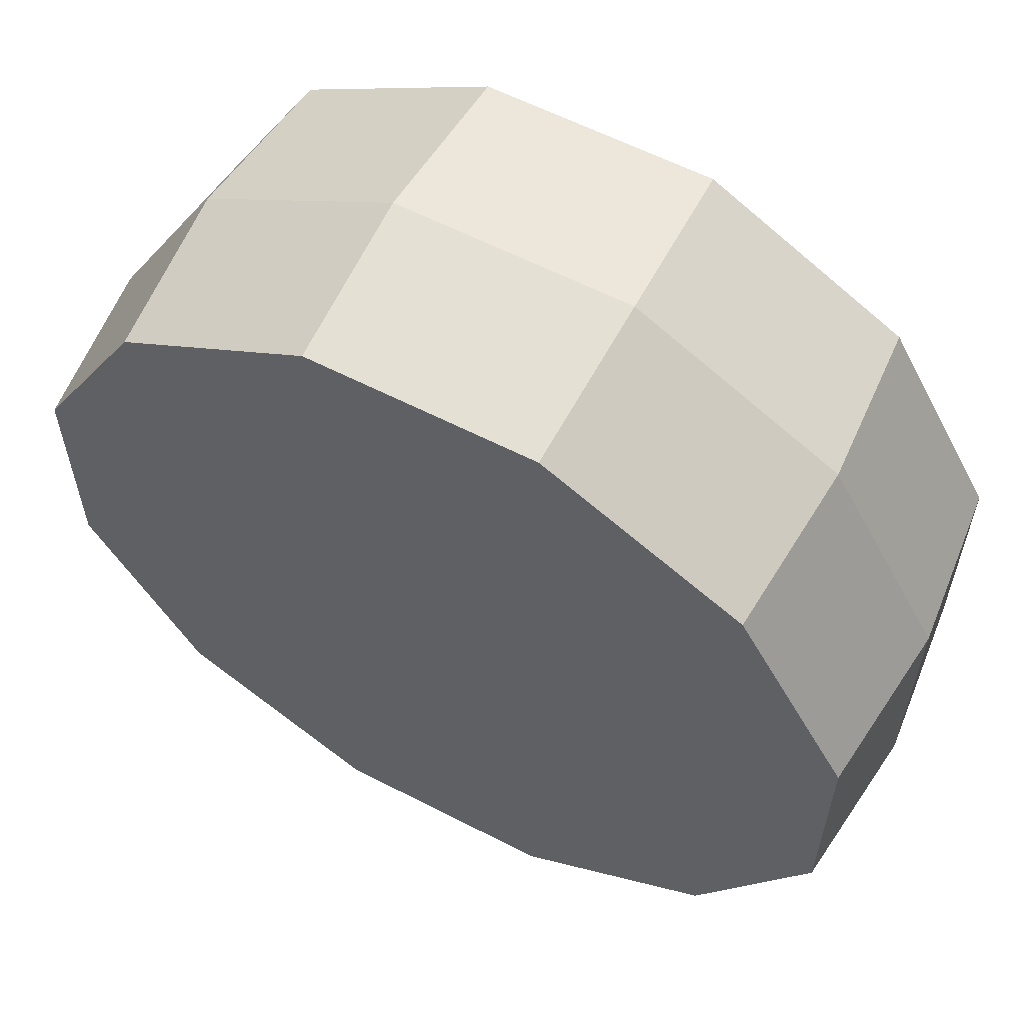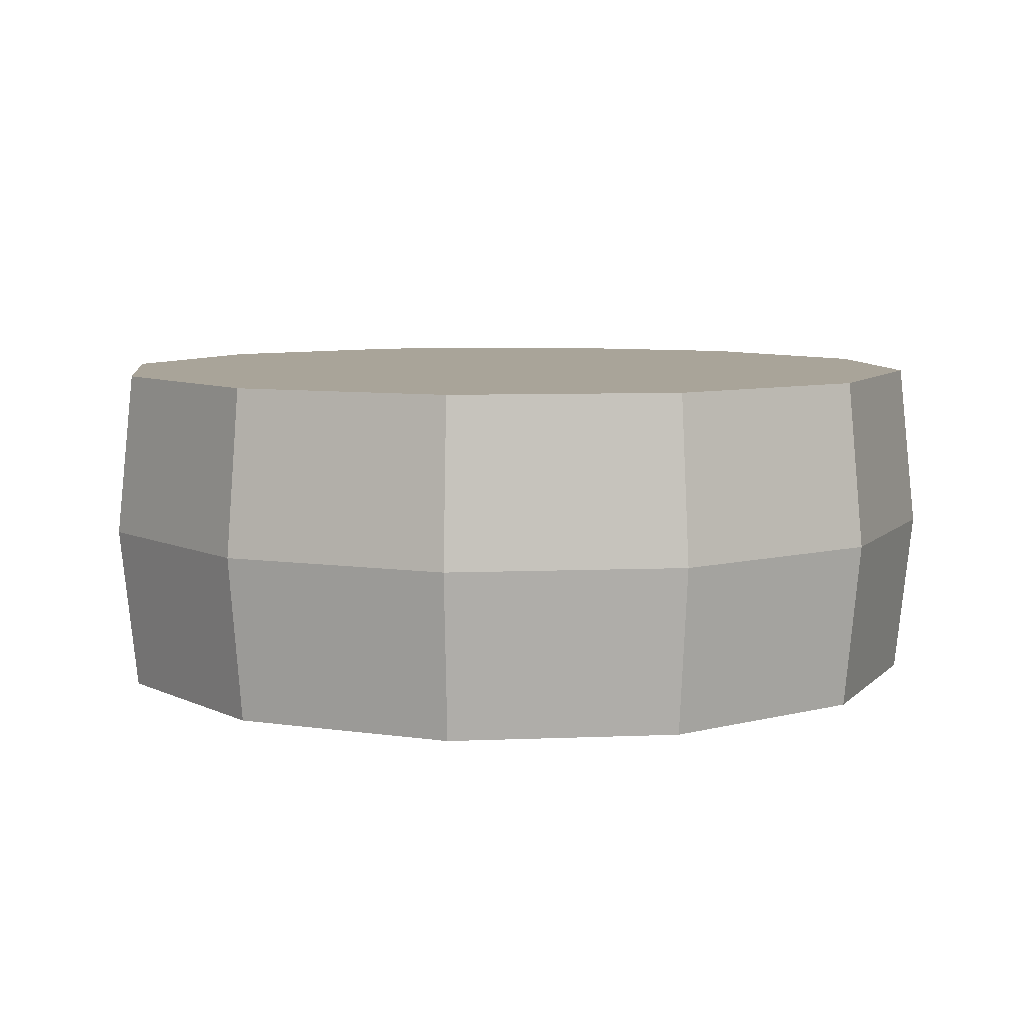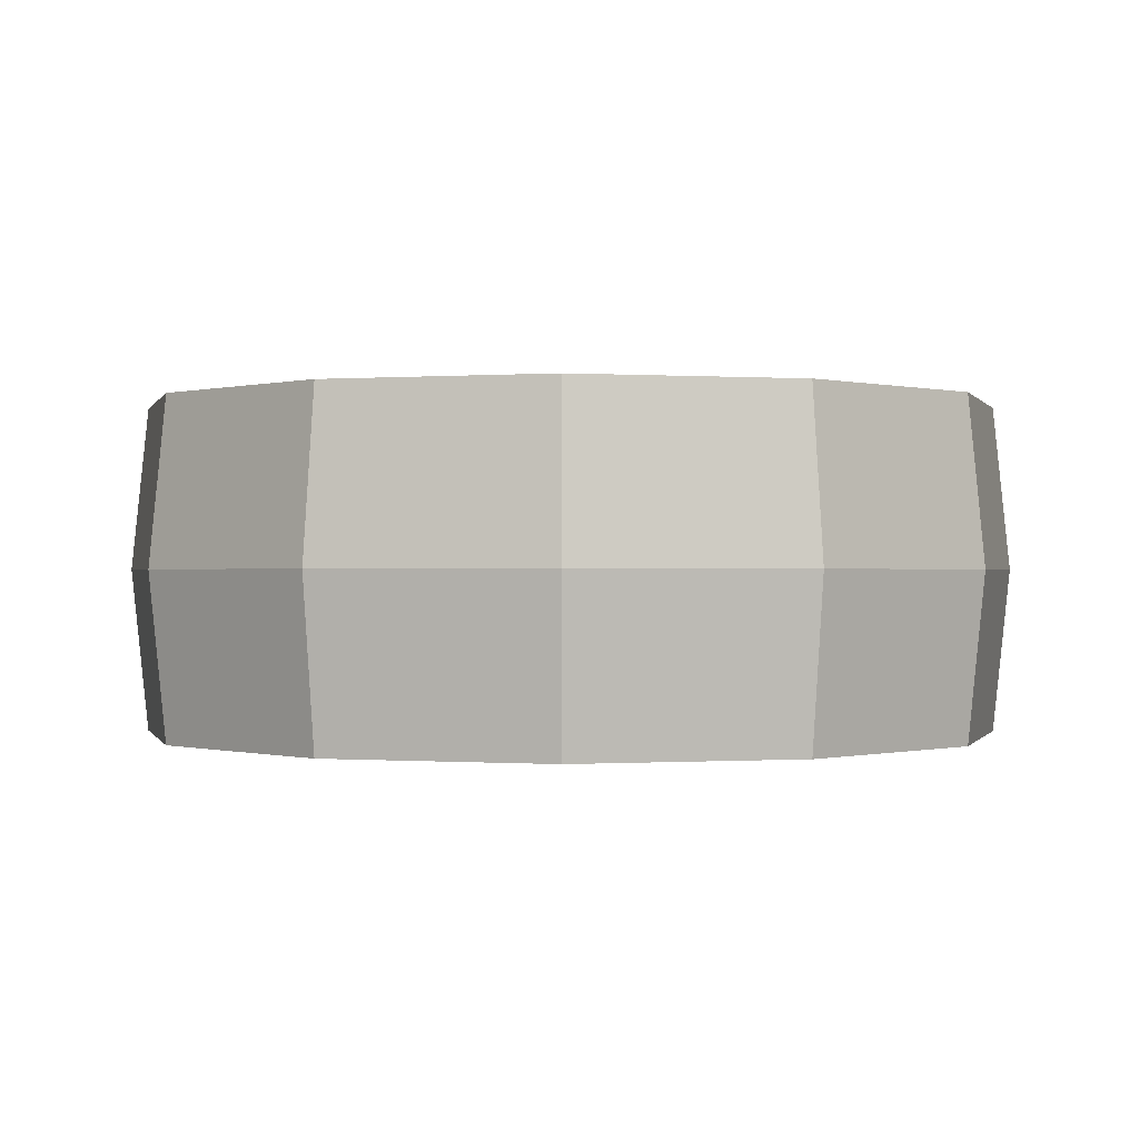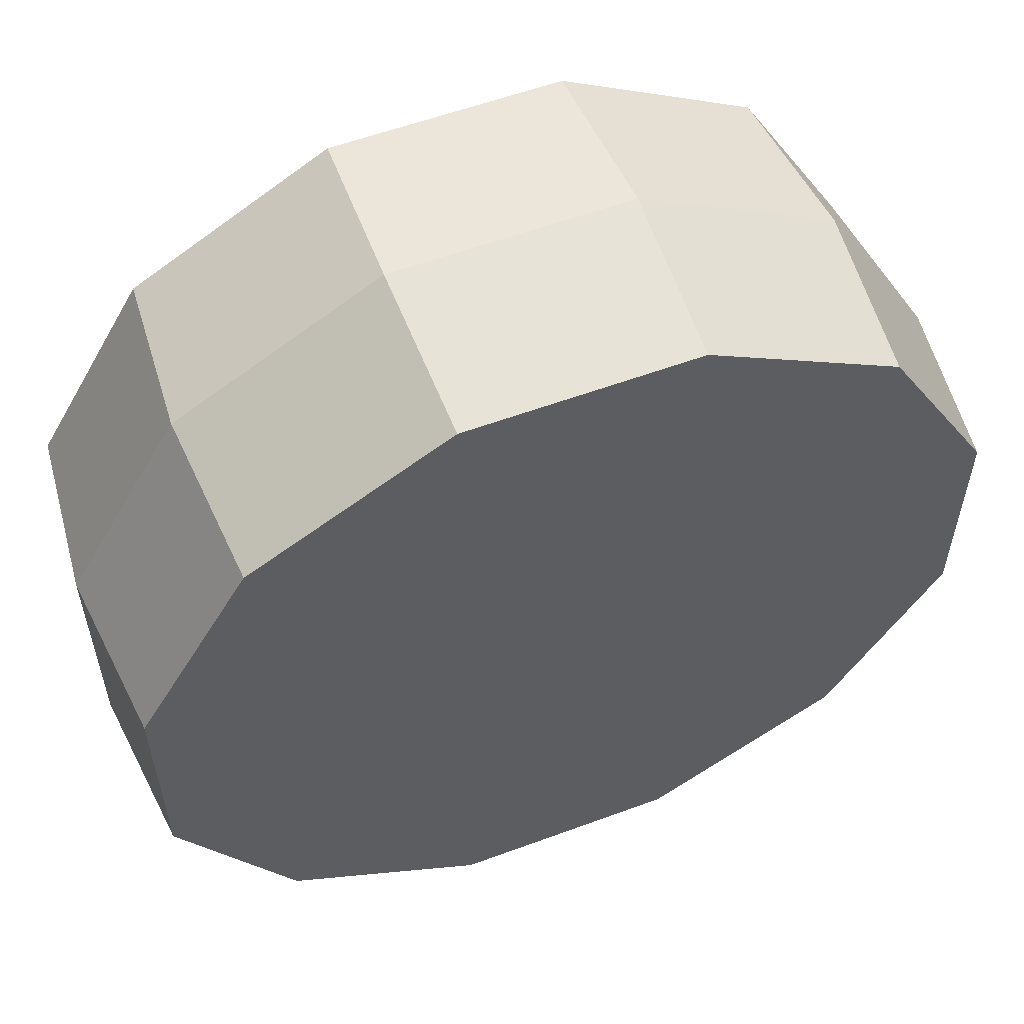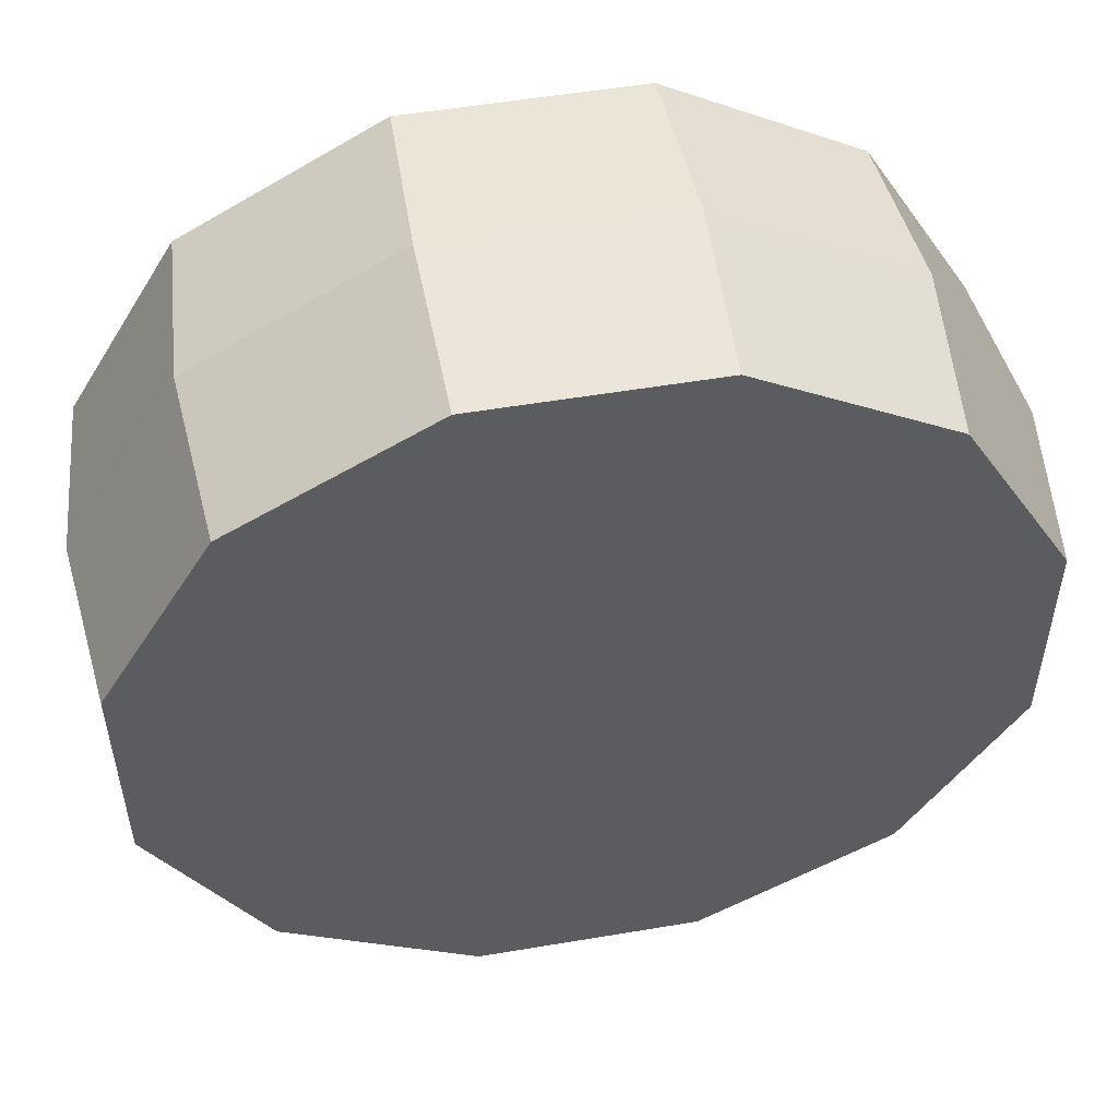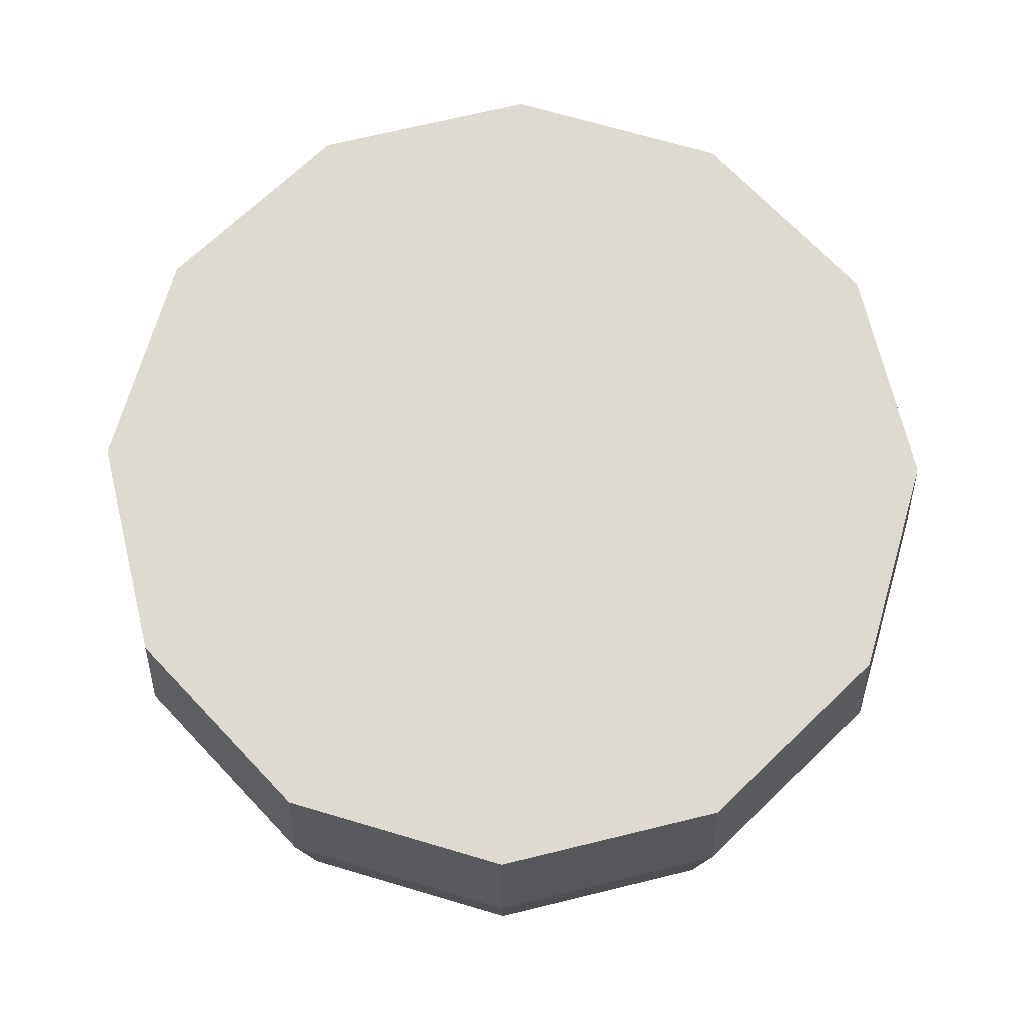
<metadata>
{"format":"obj","ext":"obj","renderer":"f3d","projection":"perspective","resolution":1024,"background":"white","views":[{"elev":59.6,"azim":-152.1,"up":"+Y"},{"elev":7.3,"azim":-96.8,"up":"+Z"},{"elev":-0.1,"azim":-164.1,"up":"+Z"},{"elev":57.1,"azim":158.9,"up":"+Y"},{"elev":52.6,"azim":-10.3,"up":"+Y"},{"elev":70.6,"azim":166.4,"up":"+Z"}]}
</metadata>
<code>
o Tire_Car_Plane.004
v 0.3867 0.3871 -0.2088
v 0.5284 0.1419 -0.2088
v -3.3e-05 -9.1e-05 -0.2088
v 0.5286 -0.1413 -0.2087
v 0.3871 -0.3867 -0.2087
v 0.1419 -0.5285 -0.2087
v -0.1413 -0.5286 -0.2088
v -0.3866 -0.3871 -0.2088
v -0.5284 -0.1419 -0.2089
v -0.5286 0.1413 -0.2089
v -0.3871 0.3866 -0.2089
v -0.1419 0.5284 -0.2089
v 0.1413 0.5285 -0.2089
v 0.5284 0.1419 0.2089
v 0.3866 0.3871 0.2088
v -8.3e-05 -2.5e-05 0.2088
v 0.5286 -0.1413 0.2089
v 0.3871 -0.3866 0.2089
v 0.1419 -0.5284 0.2089
v -0.1413 -0.5285 0.2089
v -0.3867 -0.3871 0.2088
v -0.5284 -0.1419 0.2088
v -0.5286 0.1414 0.2087
v -0.3871 0.3867 0.2087
v -0.1419 0.5285 0.2087
v 0.1413 0.5286 0.2088
v 0.4022 0.4026 -1.6e-05
v 0.147 0.5498 -7e-05
v -0.1476 0.5496 -0.000106
v -0.5498 0.147 -9e-05
v -0.4022 -0.4026 1.5e-05
v -0.147 -0.5498 7e-05
v 0.4026 -0.4022 0.000112
v 0.5496 0.1476 4.2e-05
v -0.4026 0.4022 -0.000113
v -0.5496 -0.1476 -4.3e-05
v 0.1476 -0.5496 0.000105
v 0.5498 -0.147 8.9e-05
f 1 2 3
f 4 3 2
f 5 3 4
f 6 3 5
f 7 3 6
f 8 3 7
f 9 3 8
f 10 3 9
f 11 3 10
f 12 3 11
f 13 3 12
f 1 3 13
f 14 15 16
f 14 16 17
f 17 16 18
f 18 16 19
f 19 16 20
f 20 16 21
f 21 16 22
f 22 16 23
f 23 16 24
f 24 16 25
f 25 16 26
f 26 16 15
f 15 27 28
f 29 25 26
f 24 25 29
f 30 23 24
f 22 23 30
f 31 21 22
f 20 21 31
f 19 20 32
f 33 18 19
f 17 18 33
f 34 14 17
f 34 27 15
f 1 13 28
f 13 12 29
f 29 12 11
f 35 11 10
f 10 9 36
f 9 8 31
f 31 8 7
f 7 6 37
f 6 5 33
f 33 5 4
f 38 4 2
f 34 2 1
f 26 15 28
f 28 29 26
f 35 24 29
f 35 30 24
f 36 22 30
f 36 31 22
f 32 20 31
f 37 19 32
f 37 33 19
f 38 17 33
f 38 34 17
f 14 34 15
f 27 1 28
f 28 13 29
f 35 29 11
f 30 35 10
f 30 10 36
f 36 9 31
f 32 31 7
f 32 7 37
f 37 6 33
f 38 33 4
f 34 38 2
f 27 34 1

</code>
